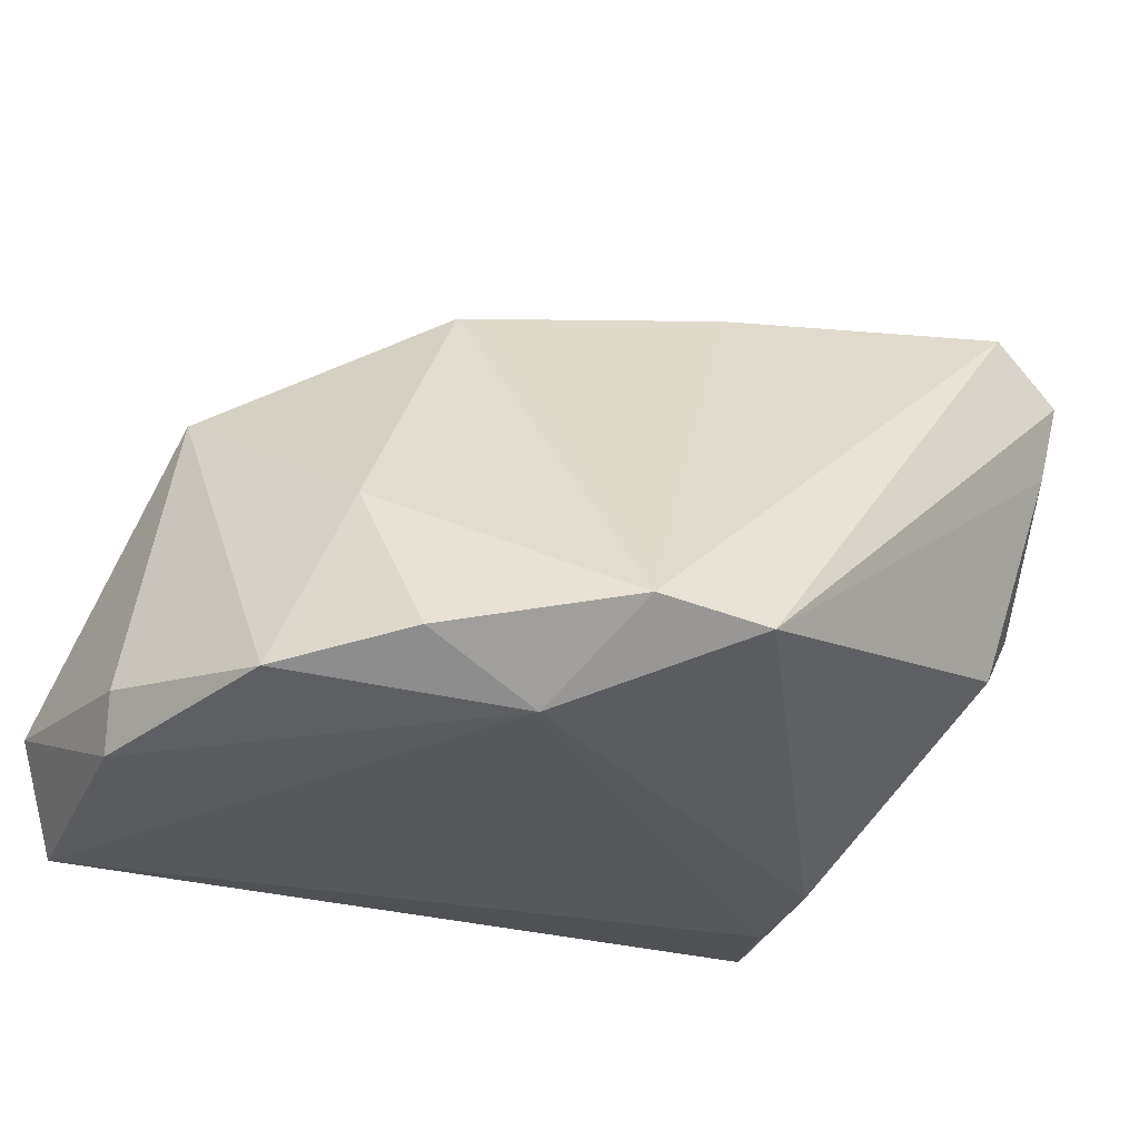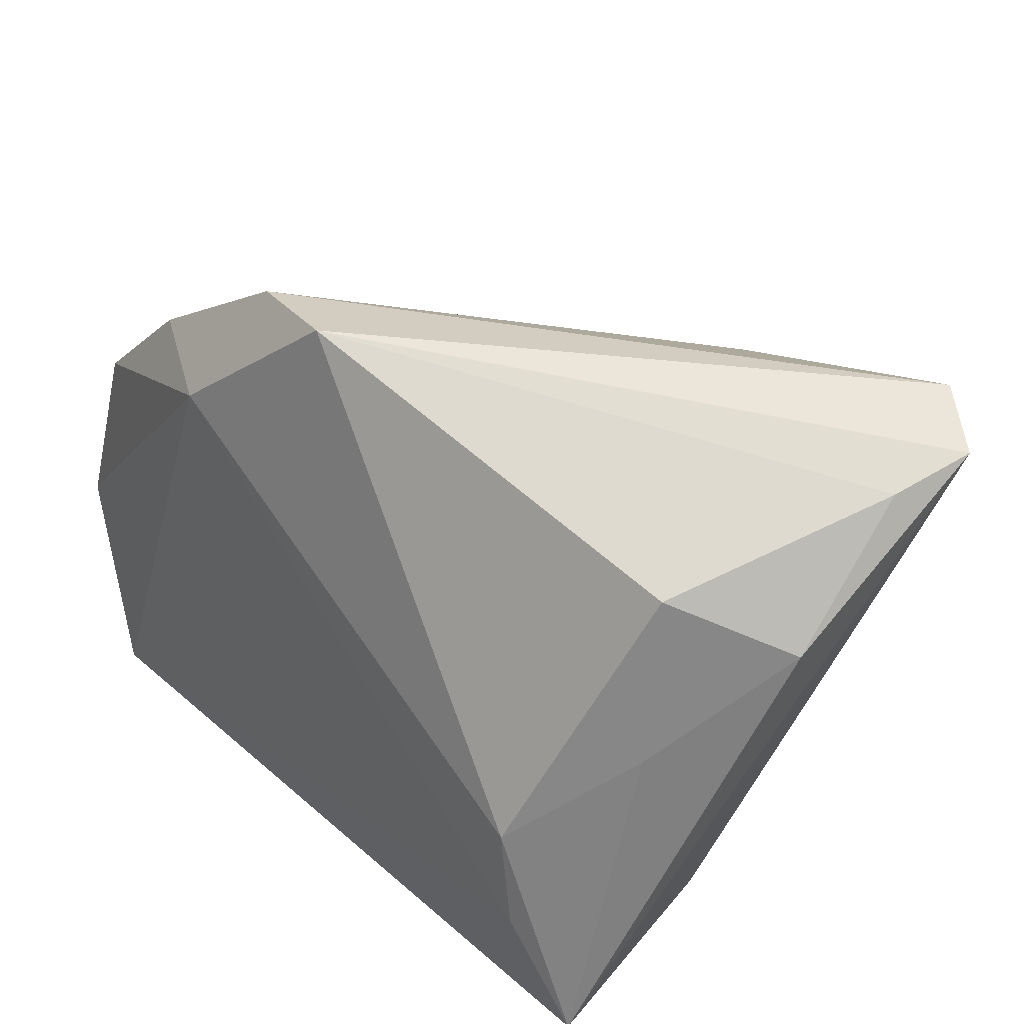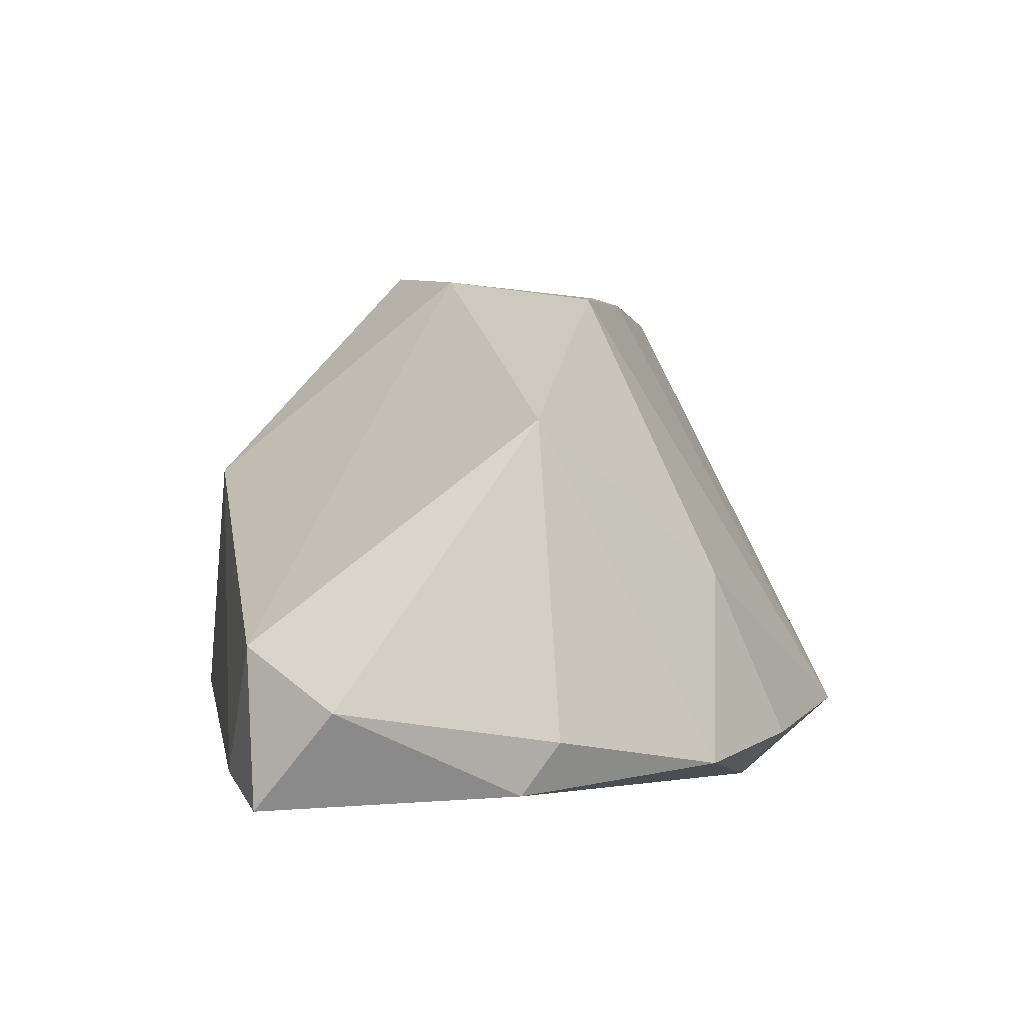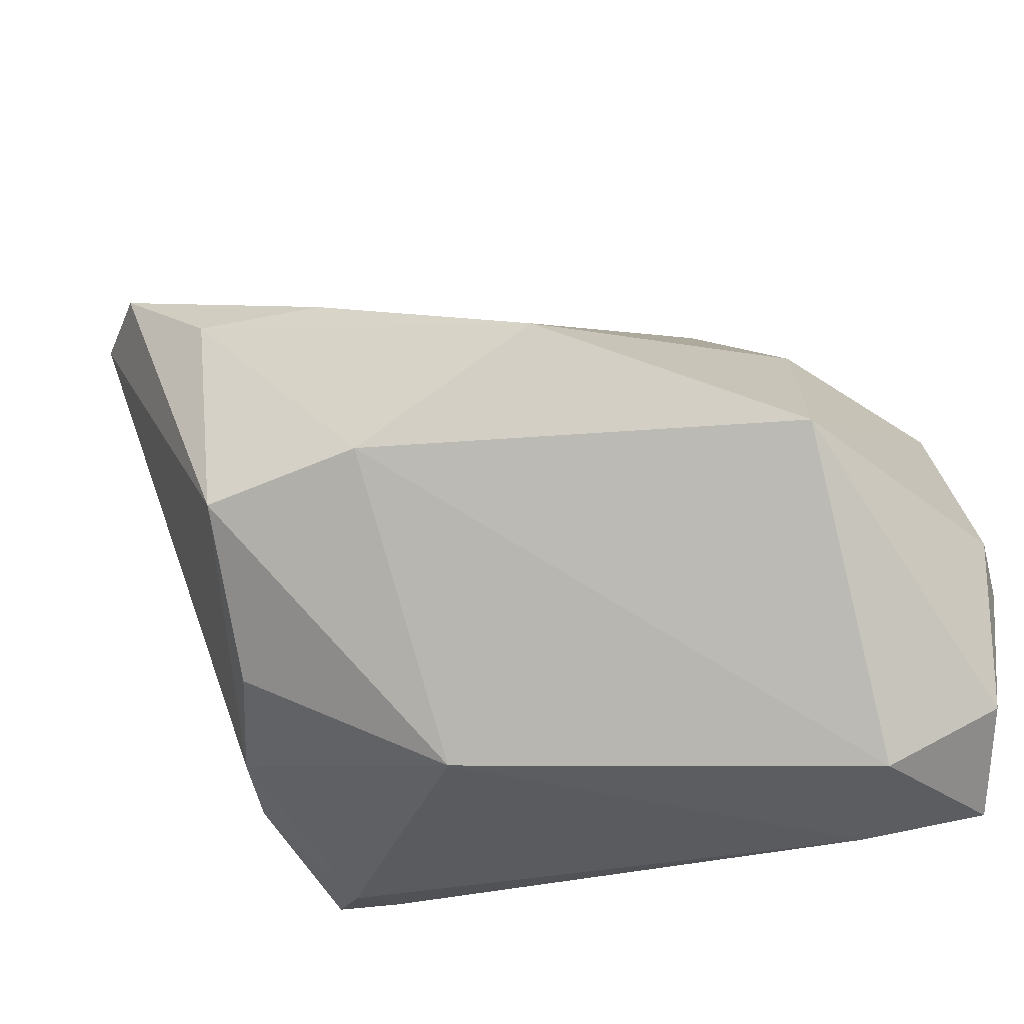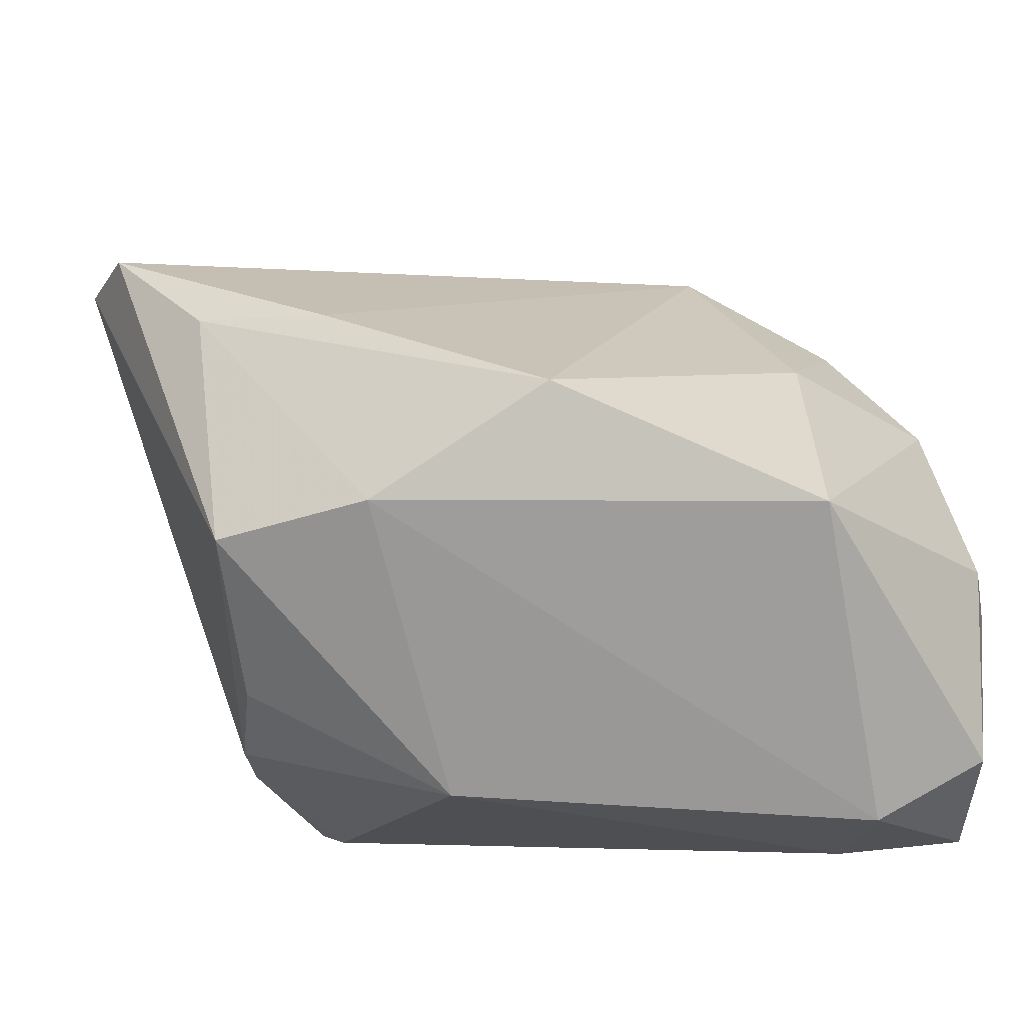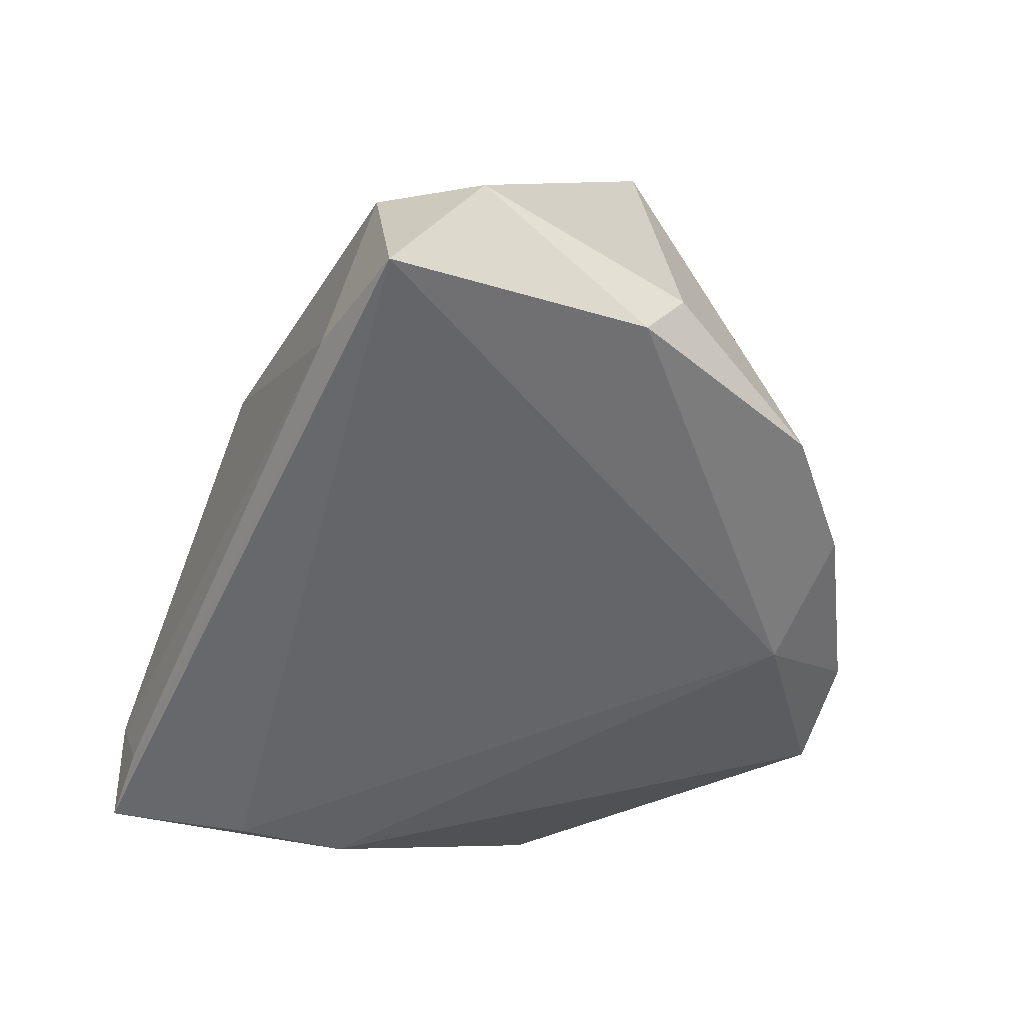
<metadata>
{"format":"obj","ext":"obj","renderer":"f3d","projection":"perspective","resolution":1024,"background":"white","views":[{"elev":-28.2,"azim":146.9,"up":"+Z"},{"elev":43.2,"azim":-129.9,"up":"+Y"},{"elev":-1.2,"azim":74.8,"up":"+Z"},{"elev":-34.5,"azim":32.1,"up":"+Y"},{"elev":-19.8,"azim":28.3,"up":"+Y"},{"elev":-51.5,"azim":59.9,"up":"+Z"}]}
</metadata>
<code>
v -0.03837 0.007472 -0.01118
v -0.03101 -0.02838 -0.02158
v 0.04442 -0.03518 -0.02435
v 0.03604 0.01602 -0.00129
v -0.03057 -0.02372 0.01046
v 0.000456 -0.004773 0.03394
v 0.004951 0.04038 -0.01794
v -0.02174 0.0203 0.03531
v 0.04046 -0.03532 -0.008291
v -0.02283 -0.02013 0.02142
v 0.04493 -0.006352 0.01454
v 0.04936 -0.009372 -0.02308
v 0.01655 0.03757 -0.0161
v 0.02089 0.02488 -0.02435
v 0.03101 -0.03575 -0.0217
v 0.03334 0.02486 -0.01866
v -0.03095 -0.001696 -0.02371
v -0.03323 -0.02934 -0.0157
v -0.04034 -0.02665 -0.0221
v -0.04224 0.02982 0.0182
v 0.0202 0.006584 0.02995
v -0.04514 0.01862 0.003363
v -0.03541 0.02552 -0.006852
v -0.01729 -0.007126 0.0364
v -0.006731 0.01887 0.03256
v -0.04385 0.03135 0.0272
v -0.002251 -0.03181 0.01089
v 0.04385 0.01306 -0.02084
v 0.05083 -0.005793 -0.01775
v 0.05083 -0.02857 -0.01447
v -0.03563 0.03178 0.03322
v -0.03322 -0.01314 -0.02435
v -0.03586 -0.02382 0.0001701
f 32 14 3
f 17 14 32
f 24 27 6
f 31 26 24
f 6 27 9
f 9 15 3
f 27 15 9
f 3 14 12
f 7 14 17
f 17 23 7
f 7 26 31
f 3 15 2
f 22 23 1
f 1 23 17
f 6 21 8
f 8 24 6
f 31 24 8
f 11 21 6
f 6 9 11
f 27 24 10
f 26 7 20
f 20 7 23
f 22 26 20
f 20 23 22
f 19 26 22
f 33 26 19
f 22 1 19
f 19 32 3
f 3 2 19
f 17 32 19
f 19 1 17
f 31 8 25
f 25 8 21
f 30 9 3
f 30 11 9
f 29 11 30
f 30 12 29
f 3 12 30
f 27 10 5
f 5 26 33
f 5 24 26
f 5 10 24
f 14 7 13
f 13 16 14
f 13 25 21
f 13 7 31
f 31 25 13
f 28 12 14
f 14 16 28
f 29 12 28
f 28 11 29
f 27 5 18
f 18 19 2
f 33 19 18
f 18 5 33
f 18 15 27
f 18 2 15
f 11 28 4
f 4 28 16
f 21 11 4
f 4 13 21
f 16 13 4

</code>
